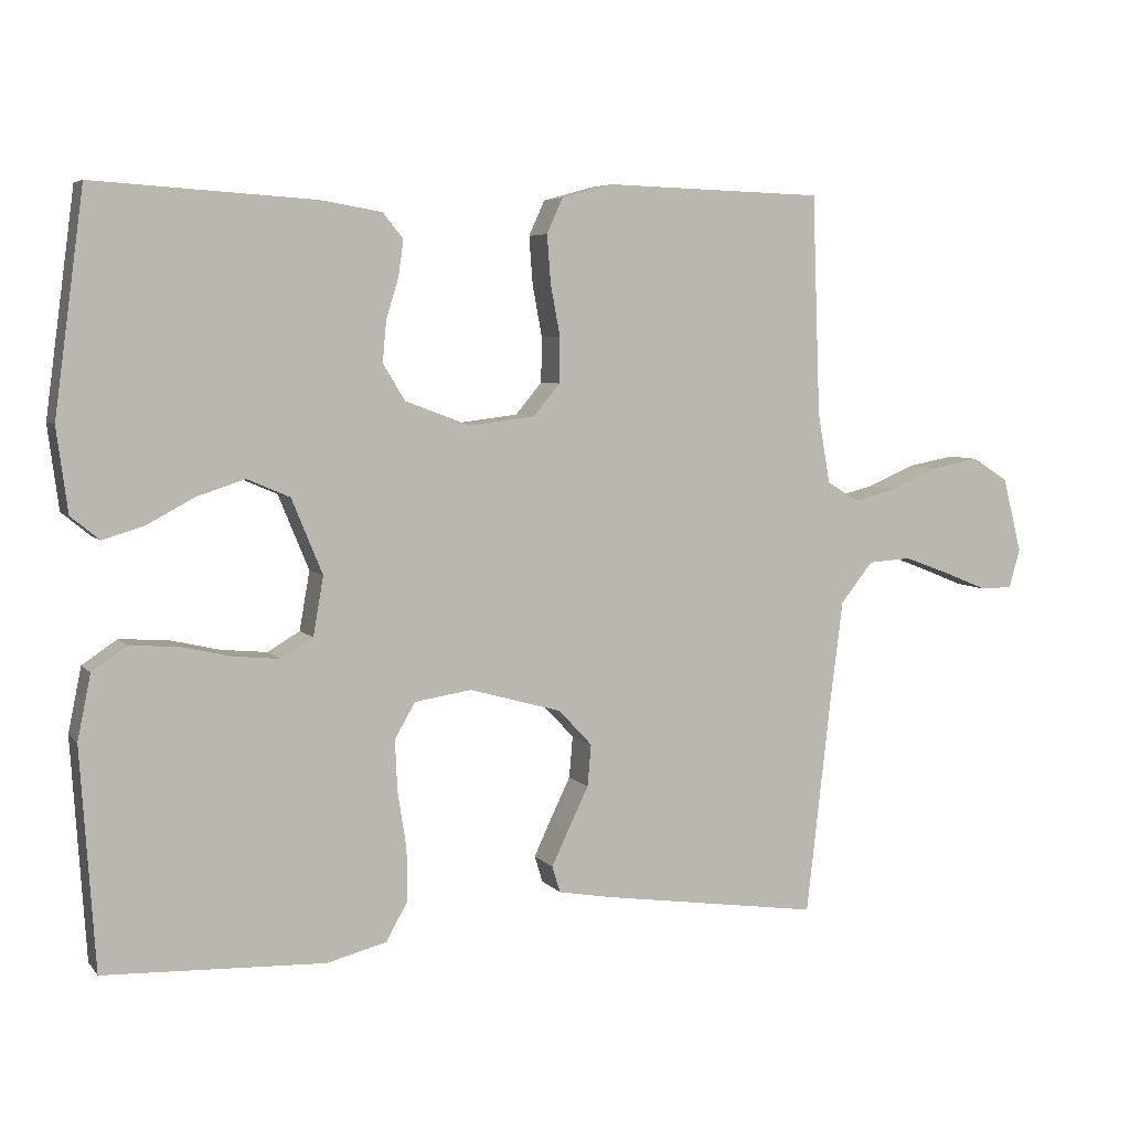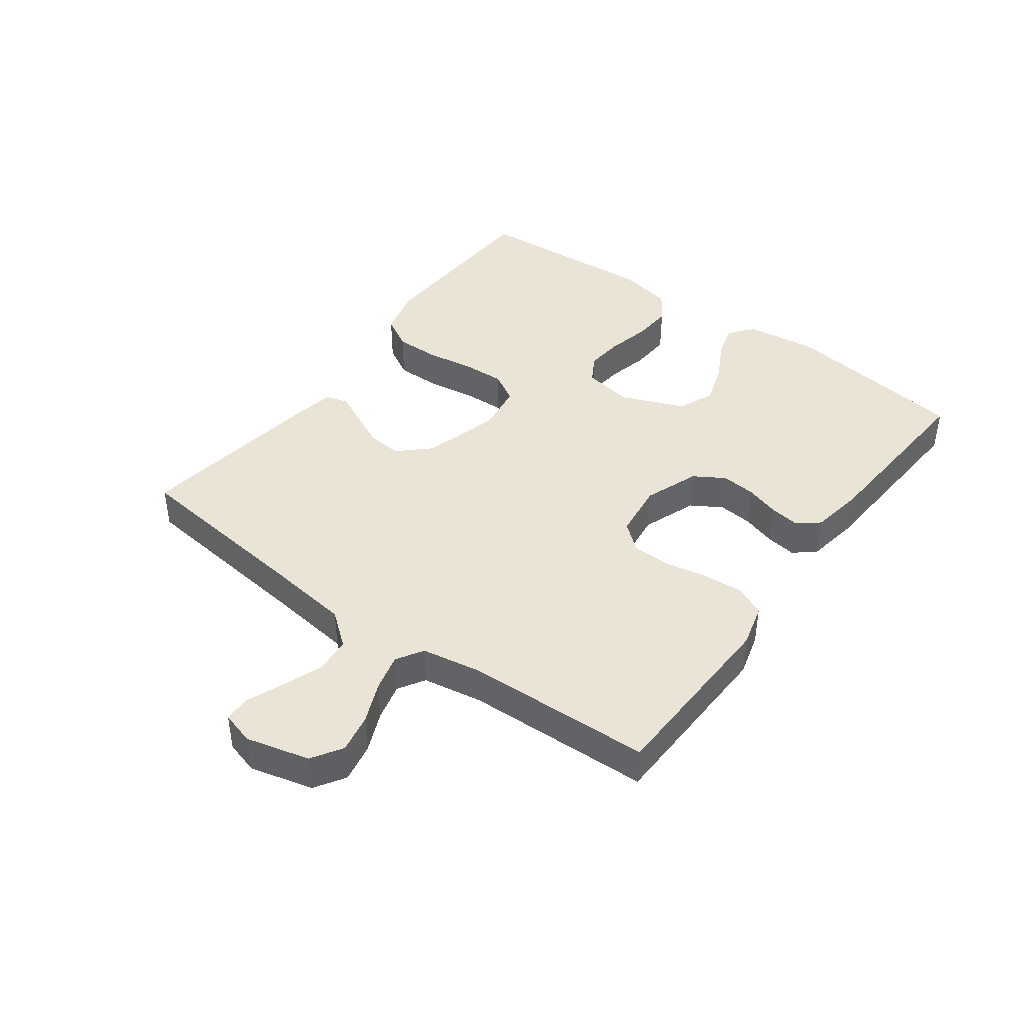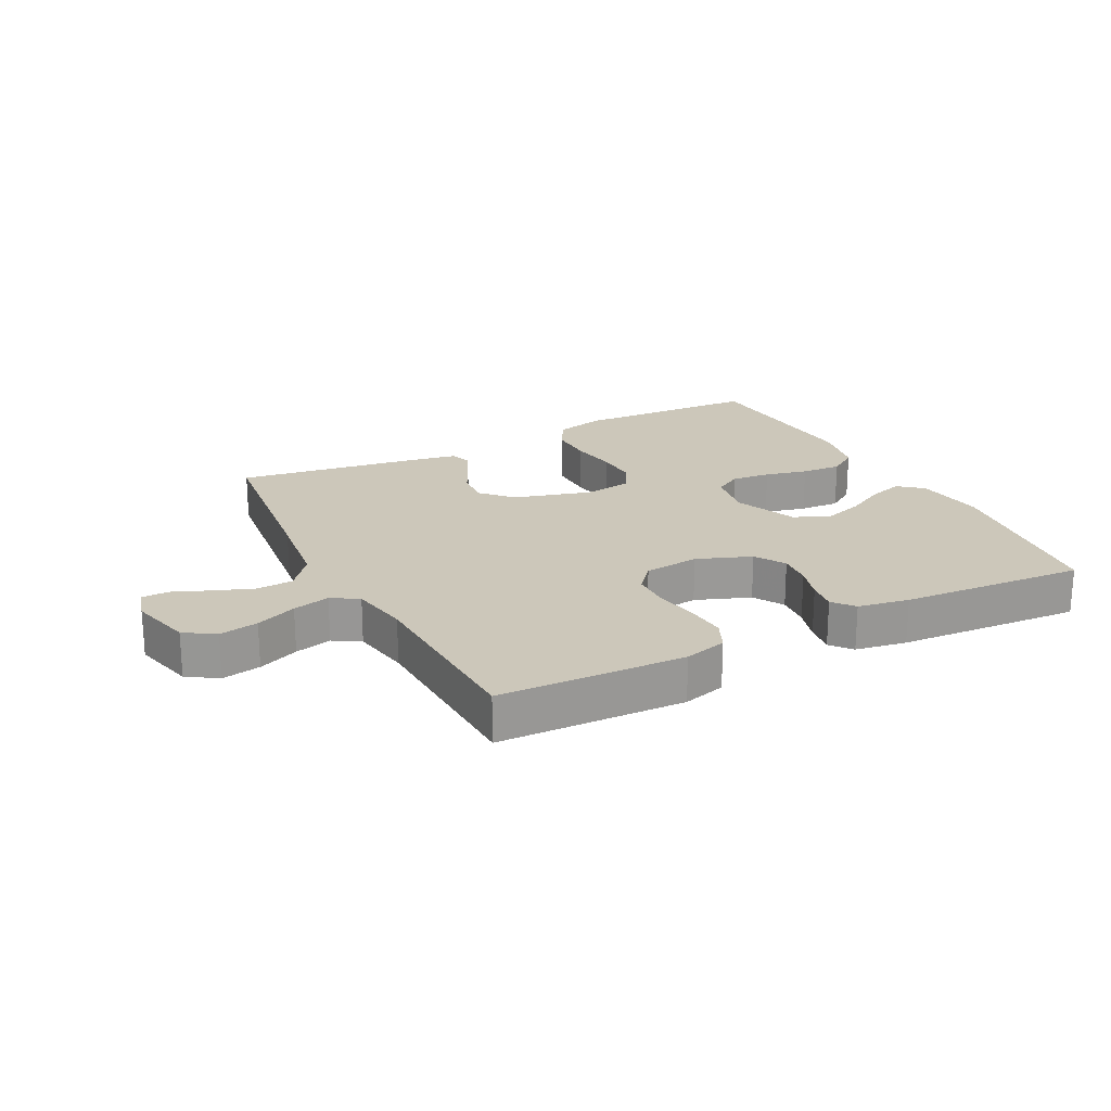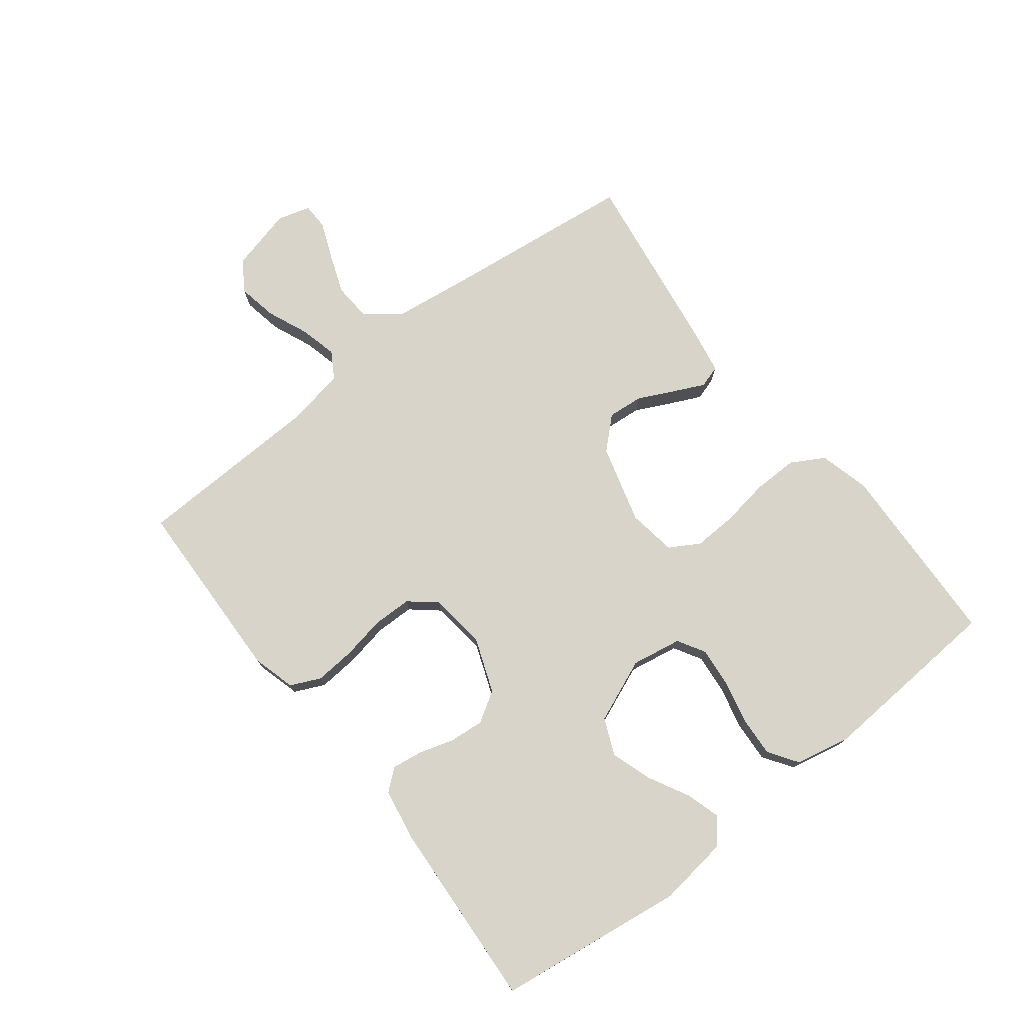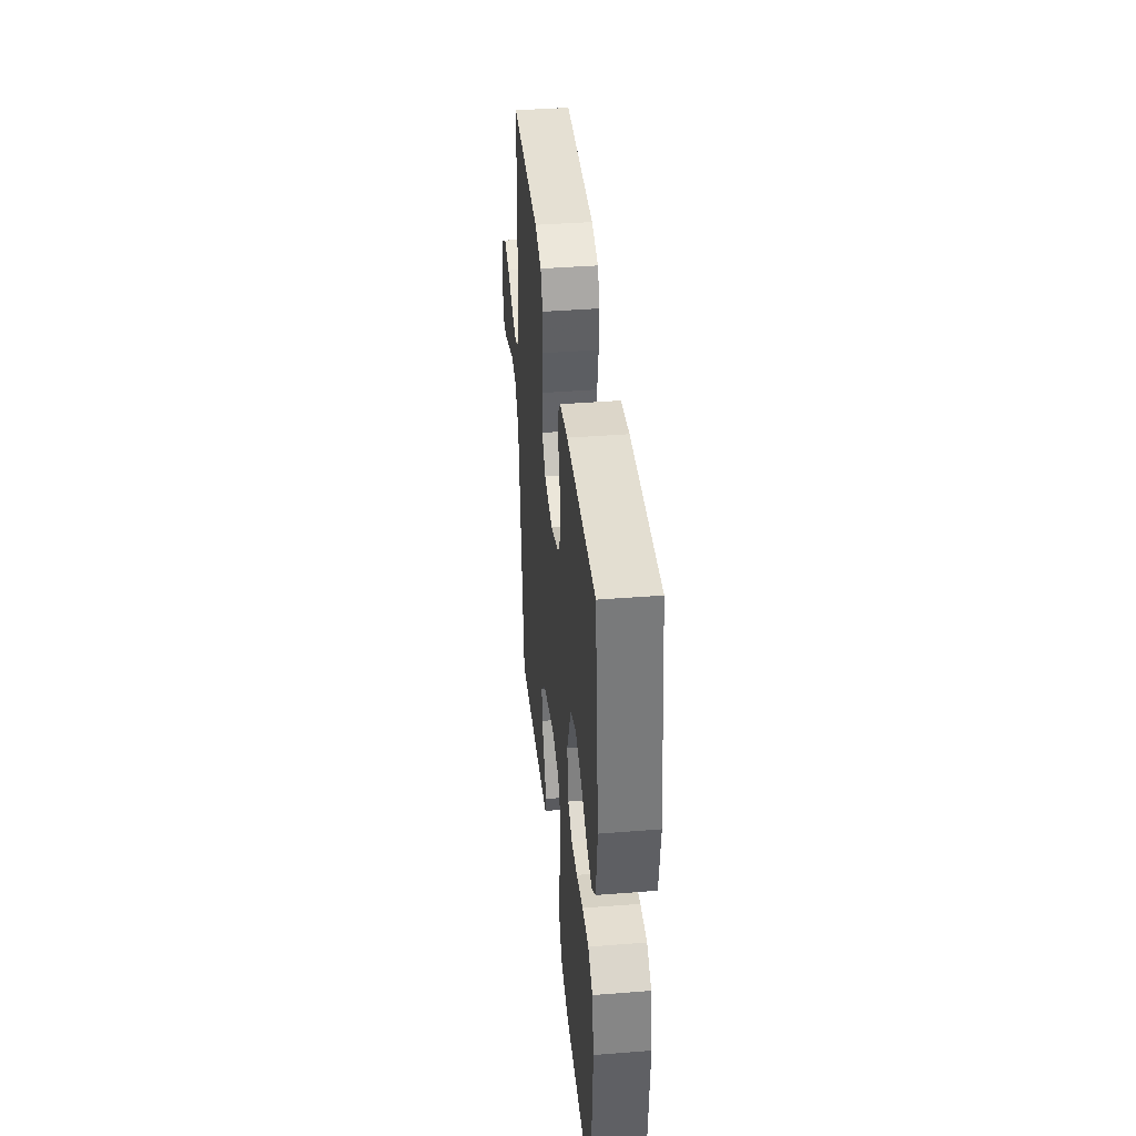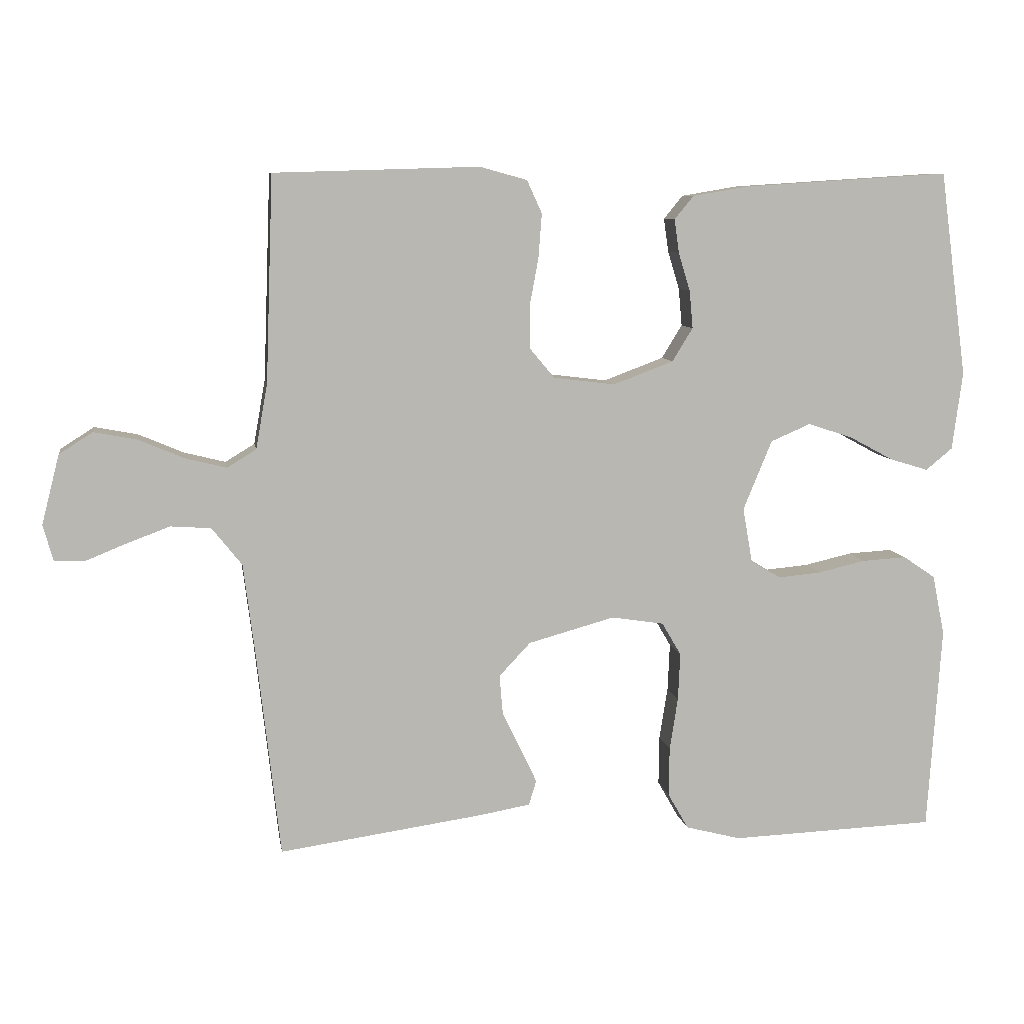
<metadata>
{"format":"obj","ext":"obj","renderer":"f3d","projection":"perspective","resolution":1024,"background":"white","views":[{"elev":5.5,"azim":159.3,"up":"+Z"},{"elev":42.4,"azim":-53.6,"up":"+Y"},{"elev":21.4,"azim":-27.1,"up":"+Y"},{"elev":75.6,"azim":52.2,"up":"+Y"},{"elev":40.0,"azim":84.4,"up":"+Z"},{"elev":8.3,"azim":-9.0,"up":"+Z"}]}
</metadata>
<code>
v -0.5 0.07 0.5
v -0.2 0.07 0.509
v -0.131 0.07 0.49
v -0.109 0.07 0.442
v -0.114 0.07 0.377
v -0.127 0.07 0.307
v -0.126 0.07 0.245
v -0.09 0.07 0.202
v 0 0.07 0.191
v 0.088 0.07 0.224
v 0.118 0.07 0.273
v 0.113 0.07 0.328
v 0.096 0.07 0.384
v 0.089 0.07 0.433
v 0.117 0.07 0.467
v 0.2 0.07 0.481
v 0.5 0.07 0.5
v 0.54 0.07 0.2
v 0.525 0.07 0.086
v 0.486 0.07 0.054
v 0.43 0.07 0.071
v 0.365 0.07 0.106
v 0.3 0.07 0.127
v 0.242 0.07 0.102
v 0.2 0.07 0
v 0.214 0.07 -0.08
v 0.258 0.07 -0.106
v 0.321 0.07 -0.1
v 0.39 0.07 -0.084
v 0.455 0.07 -0.08
v 0.502 0.07 -0.112
v 0.52 0.07 -0.2
v 0.5 0.07 -0.5
v 0.2 0.07 -0.512
v 0.119 0.07 -0.491
v 0.089 0.07 -0.438
v 0.09 0.07 -0.366
v 0.102 0.07 -0.289
v 0.105 0.07 -0.22
v 0.077 0.07 -0.172
v 0 0.07 -0.16
v -0.126 0.07 -0.195
v -0.172 0.07 -0.244
v -0.167 0.07 -0.301
v -0.139 0.07 -0.359
v -0.116 0.07 -0.408
v -0.127 0.07 -0.444
v -0.2 0.07 -0.457
v -0.5 0.07 -0.5
v -0.534 0.07 -0.2
v -0.551 0.07 -0.065
v -0.595 0.07 -0.01
v -0.654 0.07 -0.006
v -0.718 0.07 -0.03
v -0.777 0.07 -0.054
v -0.82 0.07 -0.053
v -0.835 0.07 0
v -0.809 0.07 0.102
v -0.76 0.07 0.133
v -0.697 0.07 0.121
v -0.631 0.07 0.093
v -0.571 0.07 0.078
v -0.528 0.07 0.104
v -0.511 0.07 0.2
v -0.5 0 0.5
v -0.2 0 0.509
v -0.131 0 0.49
v -0.109 0 0.442
v -0.114 0 0.377
v -0.127 0 0.307
v -0.126 0 0.245
v -0.09 0 0.202
v 0 0 0.191
v 0.088 0 0.224
v 0.118 0 0.273
v 0.113 0 0.328
v 0.096 0 0.384
v 0.089 0 0.433
v 0.117 0 0.467
v 0.2 0 0.481
v 0.5 0 0.5
v 0.54 0 0.2
v 0.525 0 0.086
v 0.486 0 0.054
v 0.43 0 0.071
v 0.365 0 0.106
v 0.3 0 0.127
v 0.242 0 0.102
v 0.2 0 0
v 0.214 0 -0.08
v 0.258 0 -0.106
v 0.321 0 -0.1
v 0.39 0 -0.084
v 0.455 0 -0.08
v 0.502 0 -0.112
v 0.52 0 -0.2
v 0.5 0 -0.5
v 0.2 0 -0.512
v 0.119 0 -0.491
v 0.089 0 -0.438
v 0.09 0 -0.366
v 0.102 0 -0.289
v 0.105 0 -0.22
v 0.077 0 -0.172
v 0 0 -0.16
v -0.126 0 -0.195
v -0.172 0 -0.244
v -0.167 0 -0.301
v -0.139 0 -0.359
v -0.116 0 -0.408
v -0.127 0 -0.444
v -0.2 0 -0.457
v -0.5 0 -0.5
v -0.534 0 -0.2
v -0.551 0 -0.065
v -0.595 0 -0.01
v -0.654 0 -0.006
v -0.718 0 -0.03
v -0.777 0 -0.054
v -0.82 0 -0.053
v -0.835 0 0
v -0.809 0 0.102
v -0.76 0 0.133
v -0.697 0 0.121
v -0.631 0 0.093
v -0.571 0 0.078
v -0.528 0 0.104
v -0.511 0 0.2
f 58 59 60 61
f 58 61 62
f 57 58 62
f 54 55 56 57
f 53 54 57 62
f 52 53 62 63
f 47 48 49 50
f 47 50 51
f 44 45 46 47
f 44 47 51 52
f 35 36 37 38
f 35 38 39
f 34 35 39
f 33 34 39
f 32 33 39 40
f 28 29 30 31
f 27 28 31 32
f 19 20 21 22
f 19 22 23
f 18 19 23
f 17 18 23
f 16 17 23 24
f 12 13 14 15
f 11 12 15 16
f 3 4 5 6
f 3 6 7
f 64 1 2 3
f 63 64 3 7
f 43 44 52 63
f 42 43 63 7
f 27 32 40 41
f 26 27 41
f 25 26 41 42
f 11 16 24 25
f 10 11 25 42
f 9 10 42
f 8 9 42
f 7 8 42
f 125 124 123 122
f 126 125 122
f 126 122 121
f 121 120 119 118
f 126 121 118 117
f 127 126 117 116
f 114 113 112 111
f 115 114 111
f 111 110 109 108
f 116 115 111 108
f 102 101 100 99
f 103 102 99
f 103 99 98
f 103 98 97
f 104 103 97 96
f 95 94 93 92
f 96 95 92 91
f 86 85 84 83
f 87 86 83
f 87 83 82
f 87 82 81
f 88 87 81 80
f 79 78 77 76
f 80 79 76 75
f 70 69 68 67
f 71 70 67
f 67 66 65 128
f 71 67 128 127
f 127 116 108 107
f 71 127 107 106
f 105 104 96 91
f 105 91 90
f 106 105 90 89
f 89 88 80 75
f 106 89 75 74
f 106 74 73
f 106 73 72
f 106 72 71
f 1 65 66 2
f 2 66 67 3
f 3 67 68 4
f 4 68 69 5
f 5 69 70 6
f 6 70 71 7
f 7 71 72 8
f 8 72 73 9
f 9 73 74 10
f 10 74 75 11
f 11 75 76 12
f 12 76 77 13
f 13 77 78 14
f 14 78 79 15
f 15 79 80 16
f 16 80 81 17
f 17 81 82 18
f 18 82 83 19
f 19 83 84 20
f 20 84 85 21
f 21 85 86 22
f 22 86 87 23
f 23 87 88 24
f 24 88 89 25
f 25 89 90 26
f 26 90 91 27
f 27 91 92 28
f 28 92 93 29
f 29 93 94 30
f 30 94 95 31
f 31 95 96 32
f 32 96 97 33
f 33 97 98 34
f 34 98 99 35
f 35 99 100 36
f 36 100 101 37
f 37 101 102 38
f 38 102 103 39
f 39 103 104 40
f 40 104 105 41
f 41 105 106 42
f 42 106 107 43
f 43 107 108 44
f 44 108 109 45
f 45 109 110 46
f 46 110 111 47
f 47 111 112 48
f 48 112 113 49
f 49 113 114 50
f 50 114 115 51
f 51 115 116 52
f 52 116 117 53
f 53 117 118 54
f 54 118 119 55
f 55 119 120 56
f 56 120 121 57
f 57 121 122 58
f 58 122 123 59
f 59 123 124 60
f 60 124 125 61
f 61 125 126 62
f 62 126 127 63
f 63 127 128 64
f 64 128 65 1

</code>
